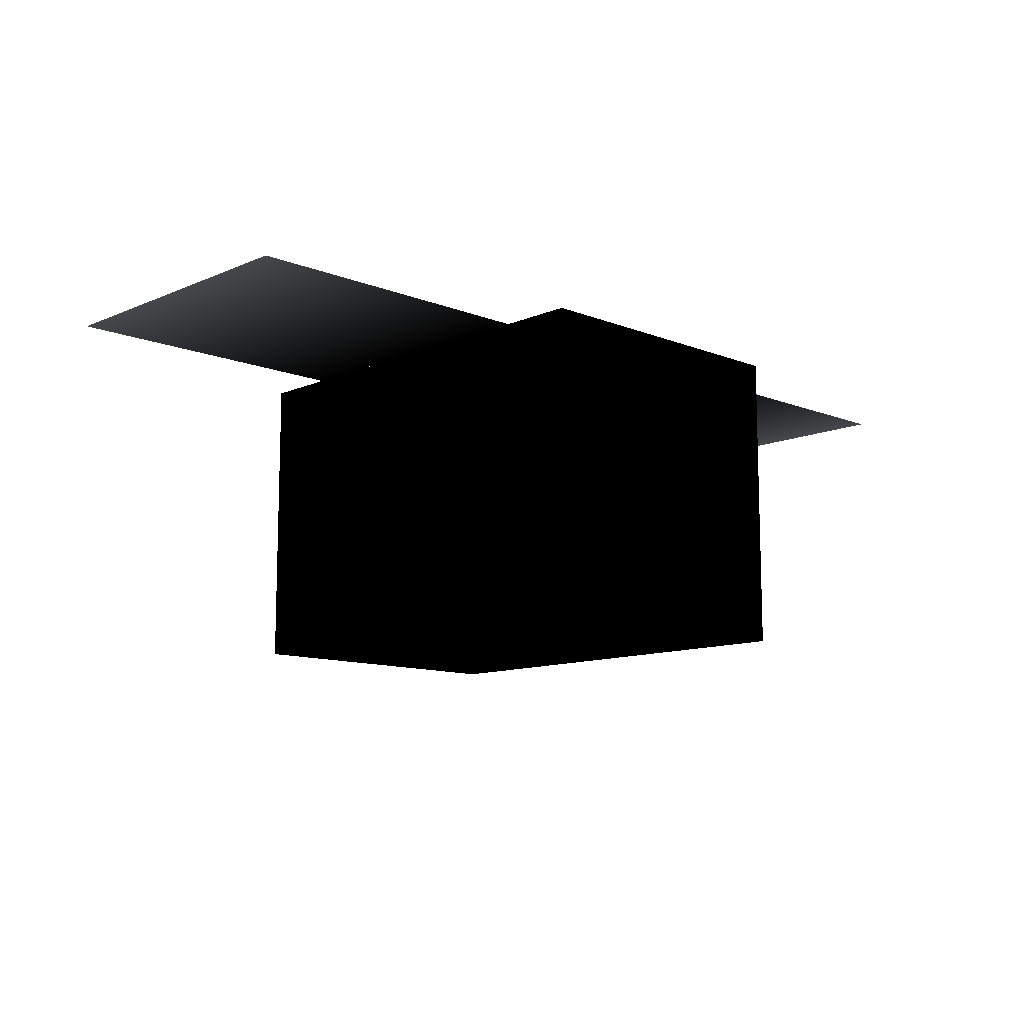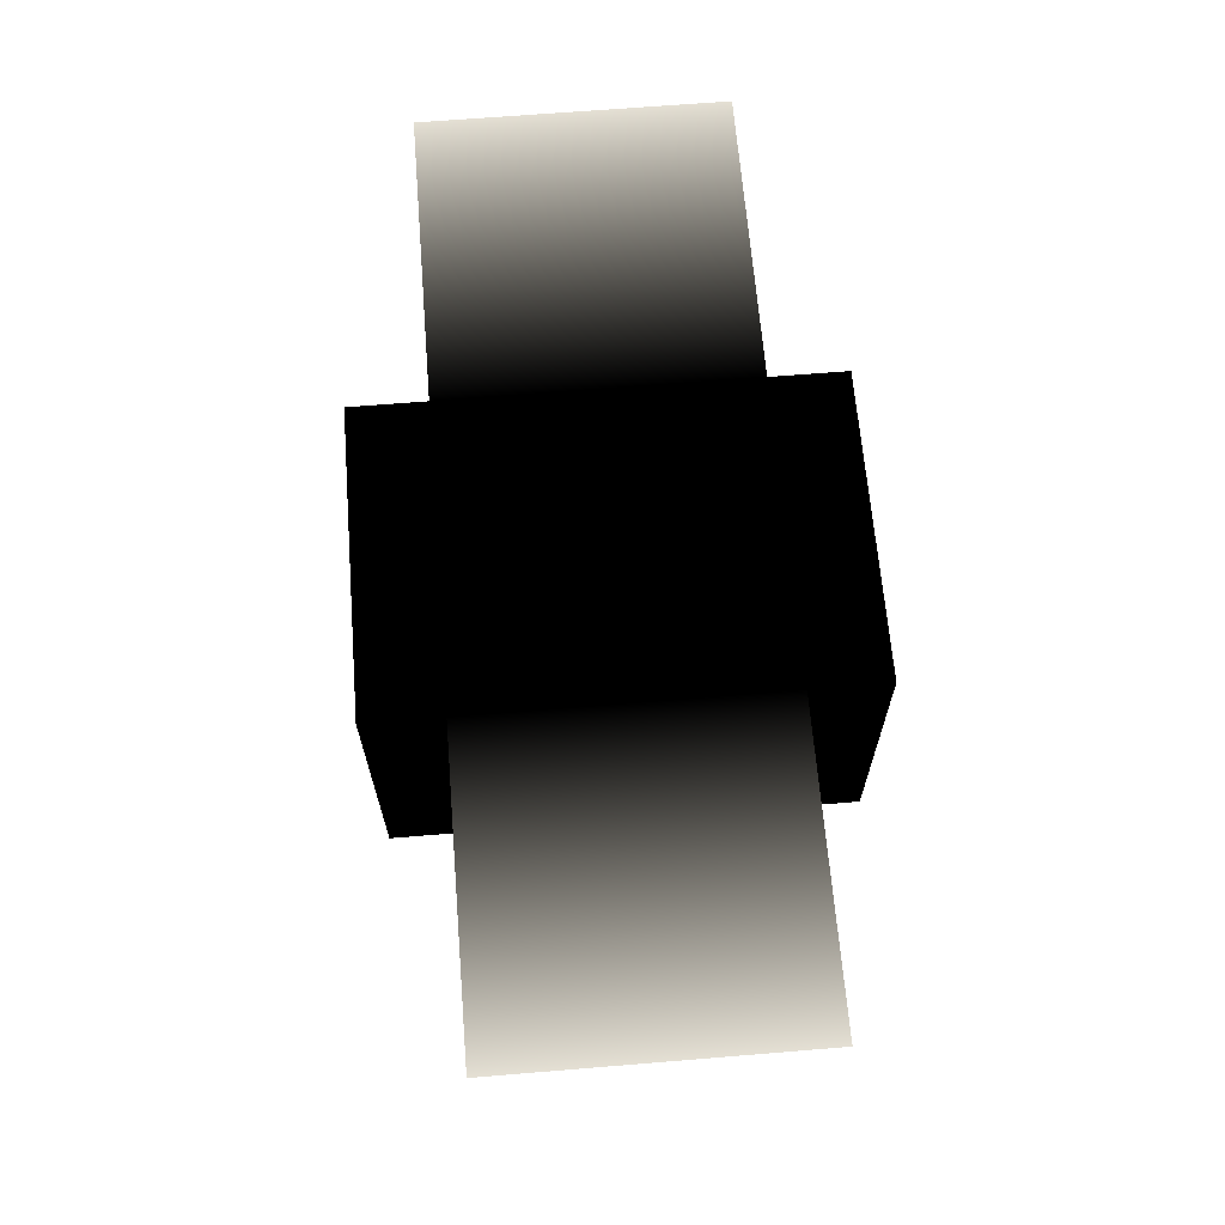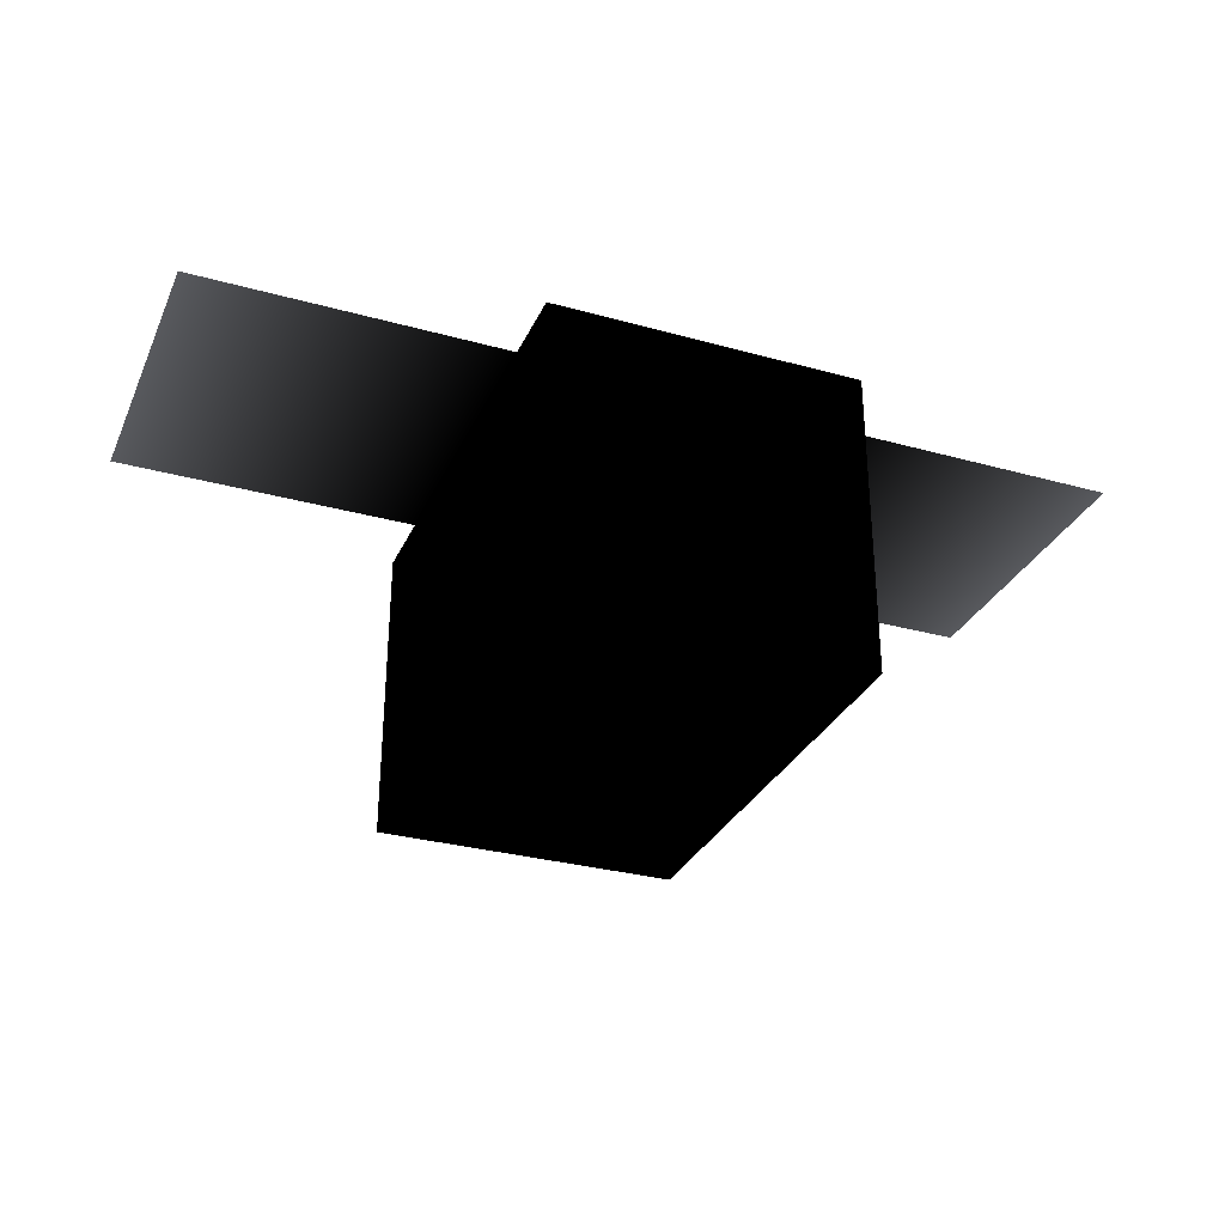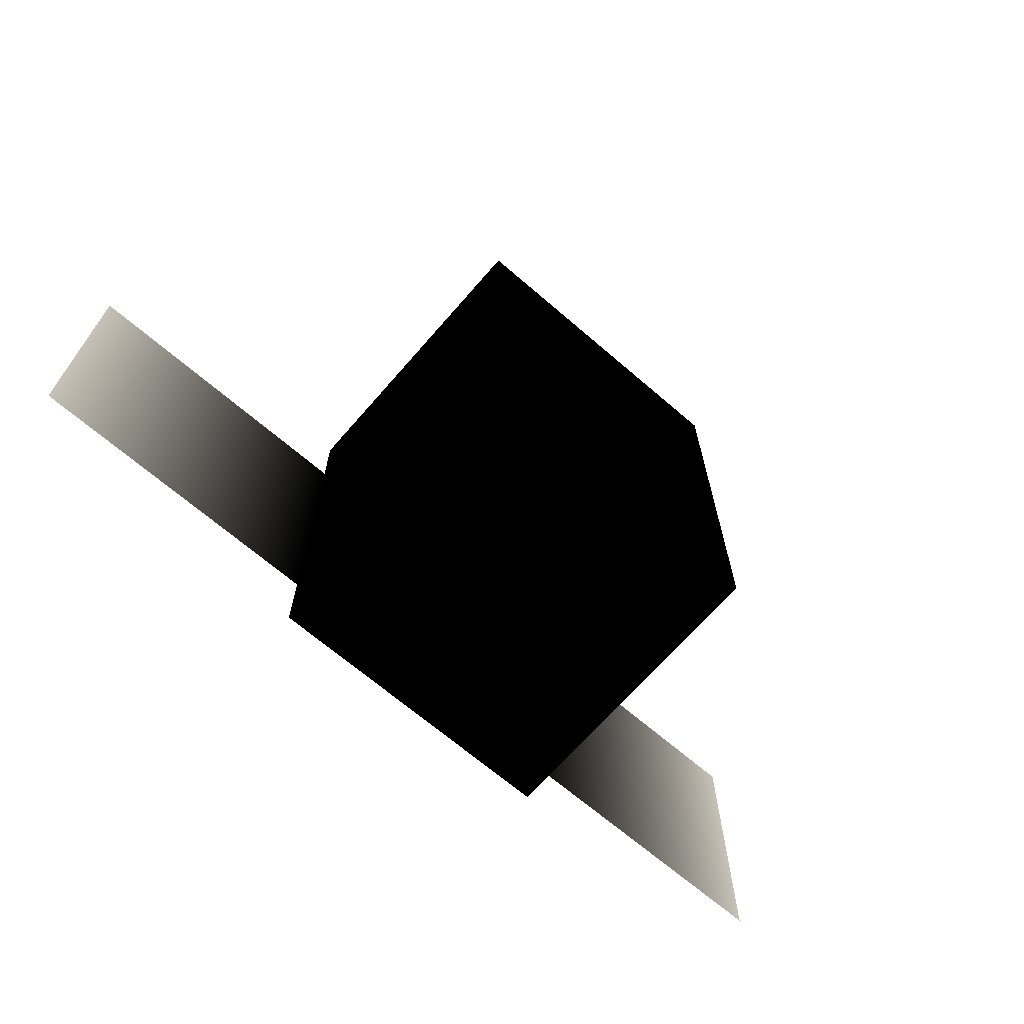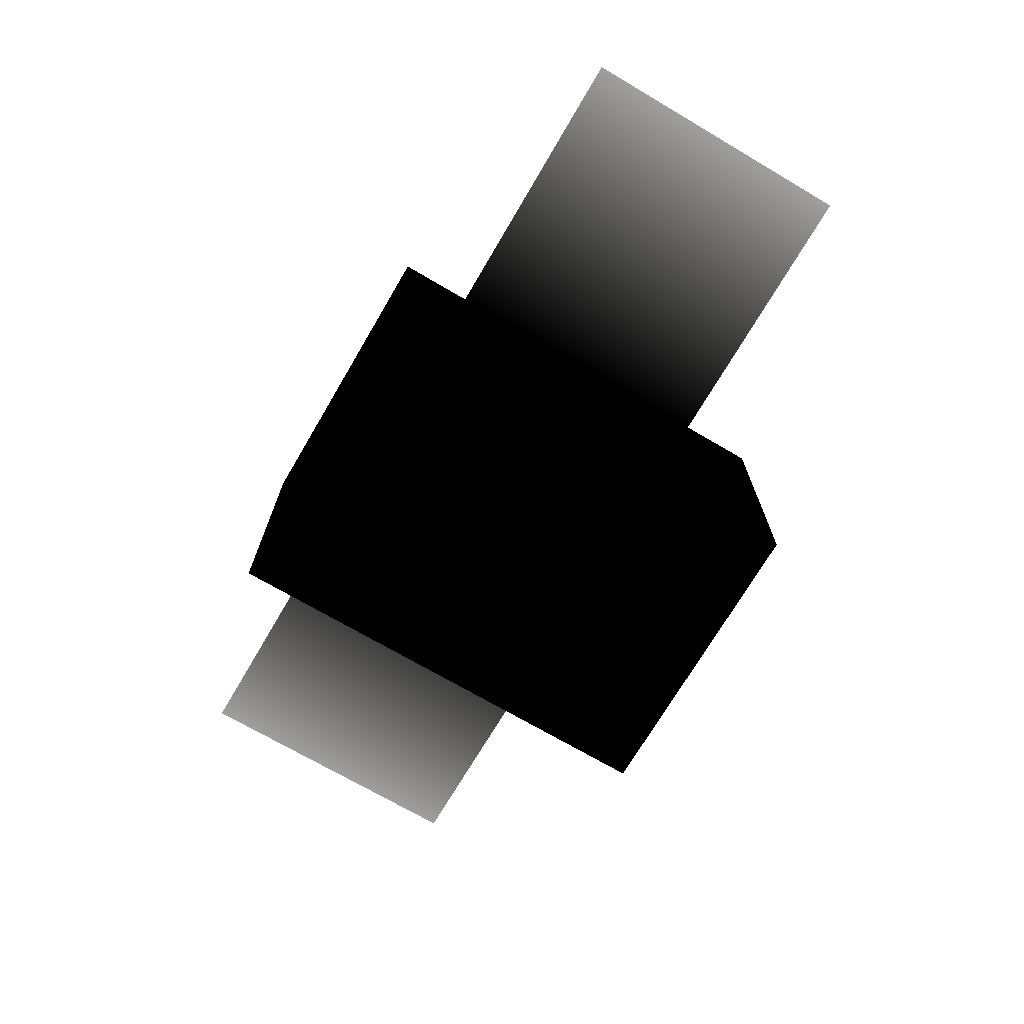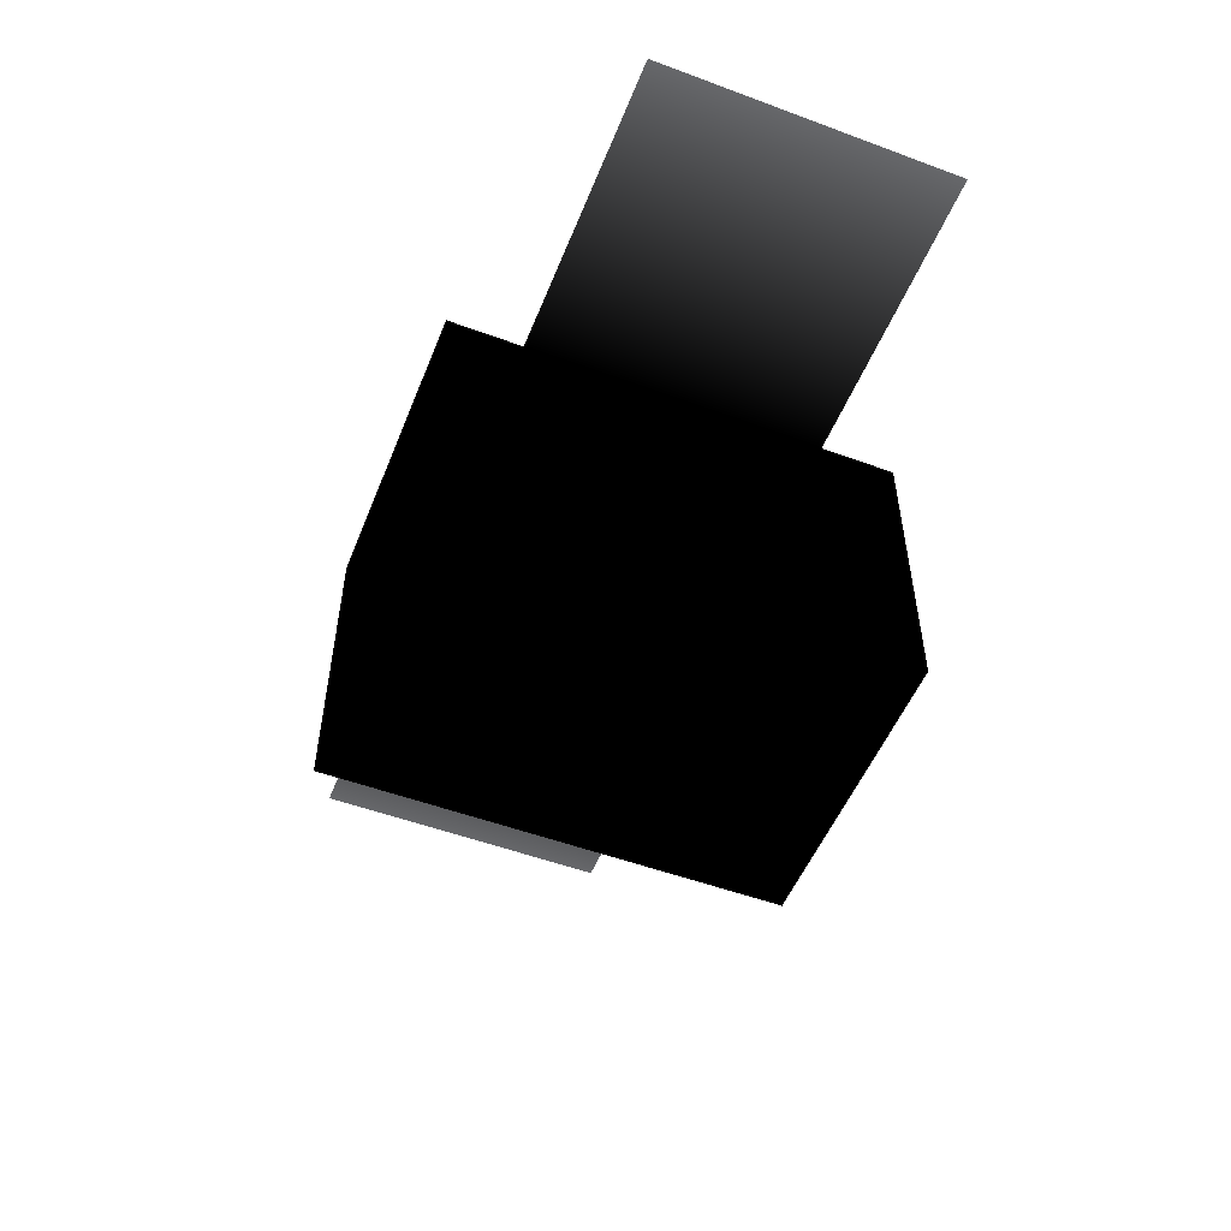
<metadata>
{"format":"obj","ext":"obj","renderer":"f3d","projection":"perspective","resolution":1024,"background":"white","views":[{"elev":-11.2,"azim":-44.0,"up":"+Y"},{"elev":65.9,"azim":85.3,"up":"+Y"},{"elev":-30.7,"azim":-21.7,"up":"+Y"},{"elev":-67.5,"azim":-40.9,"up":"+Z"},{"elev":-71.3,"azim":-120.4,"up":"+Y"},{"elev":-52.3,"azim":-111.7,"up":"+Y"}]}
</metadata>
<code>
o Cube
v 1 1 -1.5 0 0 0
v 1 -1 -1.5 0 0 0
v 1 1 1.5 0 0 0
v 1 -1 1.5 0 0 0
v -1 1 -1.5 0 0 0
v -1 -1 -1.5 0 0 0
v -1 1 1.5 0 0 0
v -1 -1 1.5 0 0 0
v 1 1 -1 0 0 0
v 3 1 -1 1 1 1
v 1 1 1 0 0 0
v 3 1 1 1 1 1
v -3 1 -1 1 1 1
v -1 1 -1 0 0 0
v -3 1 1 1 1 1
v -1 1 1 0 0 0
v 1 1 -1 0 0 0
v 3 1 -1 1 1 1
v 1 1 1 0 0 0
v 3 1 1 1 1 1
v -3 1 -1 1 1 1
v -1 1 -1 0 0 0
v -3 1 1 1 1 1
v -1 1 1 0 0 0
f 1 5 7 3
f 4 3 7 8
f 8 7 5 6
f 6 2 4 8
f 2 1 3 4
f 6 5 1 2
f 9 11 12 10
f 13 15 16 14
f 17 18 20 19
f 21 22 24 23

</code>
